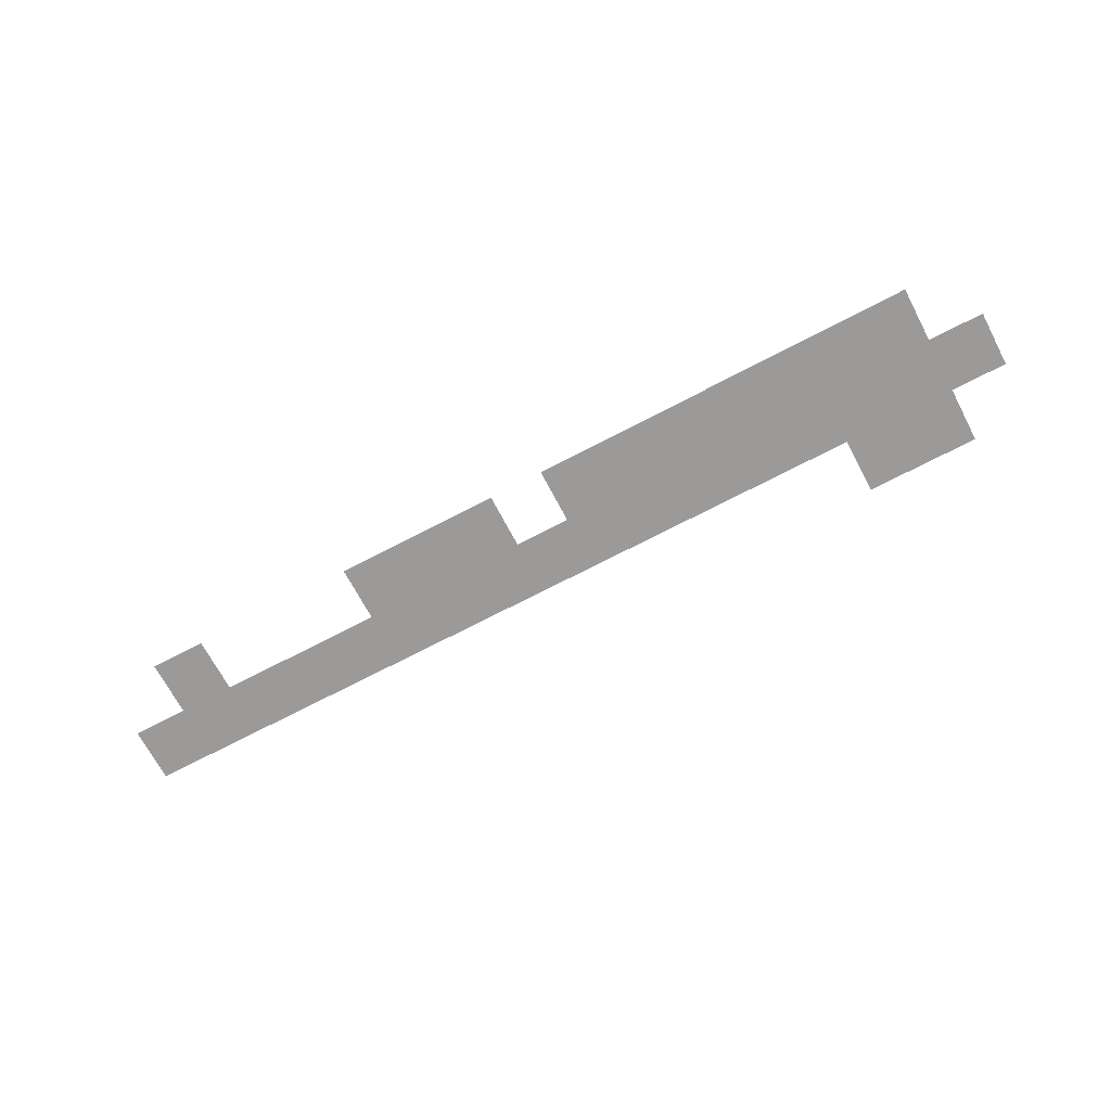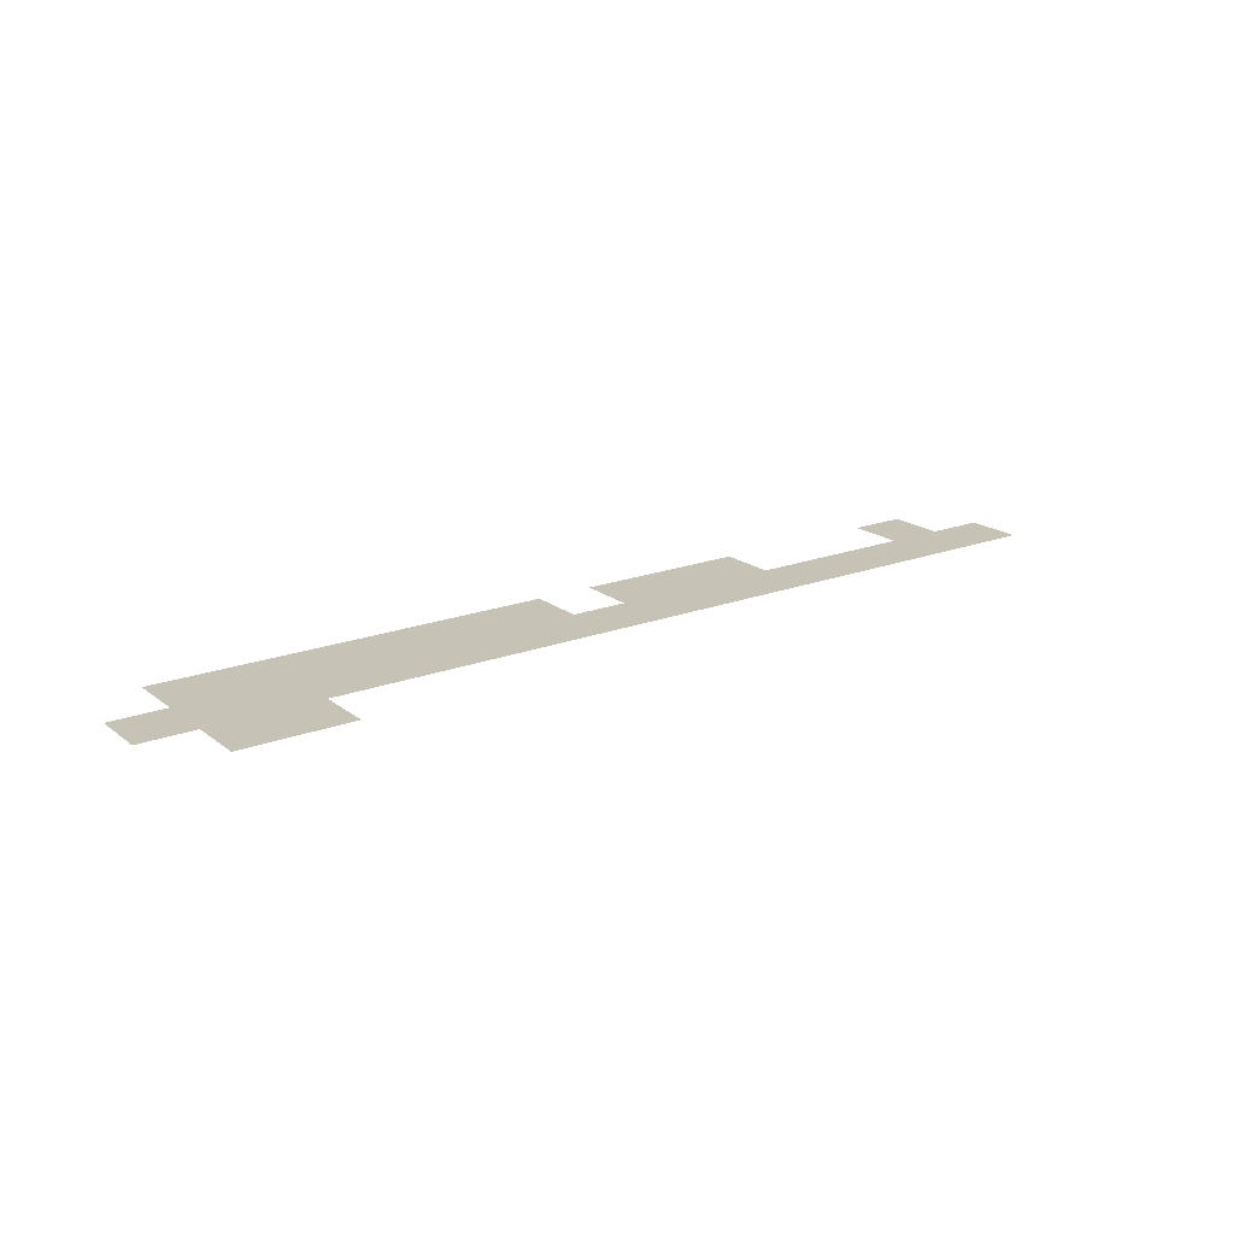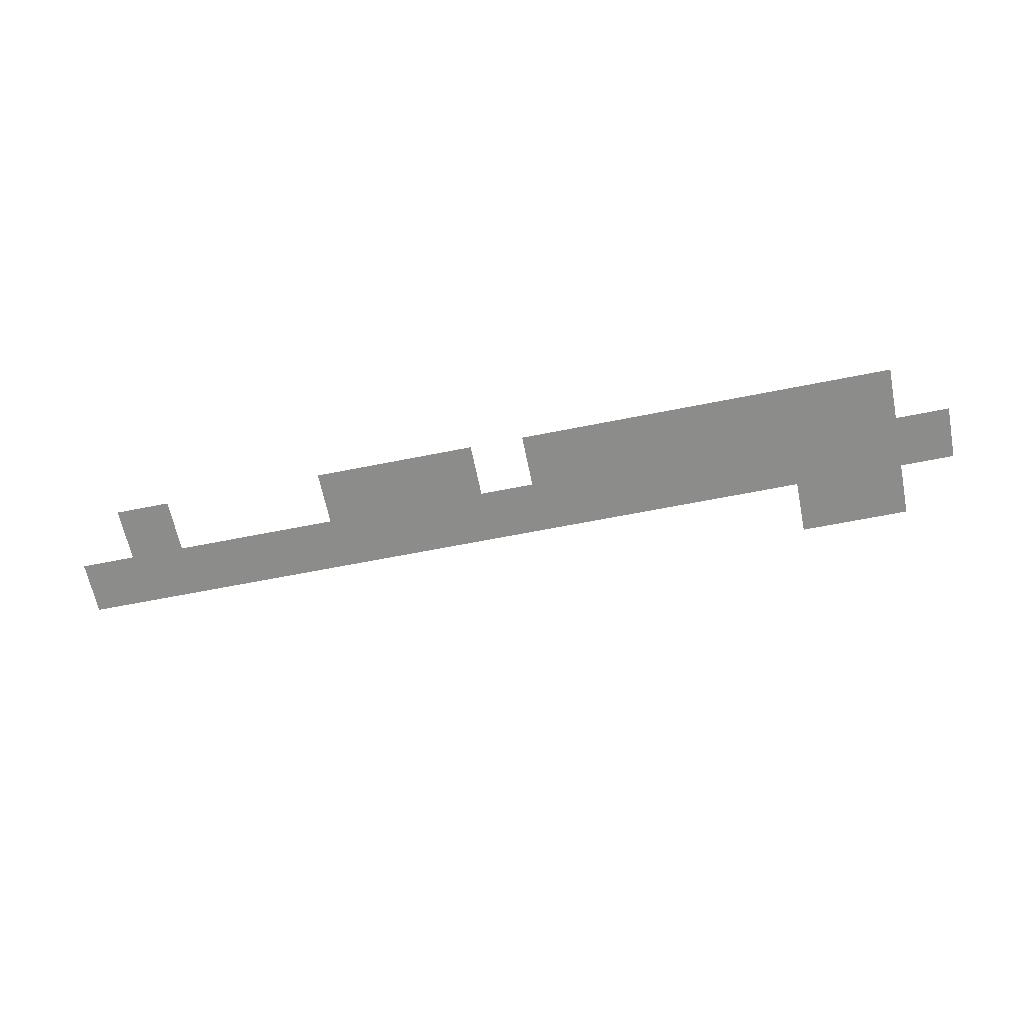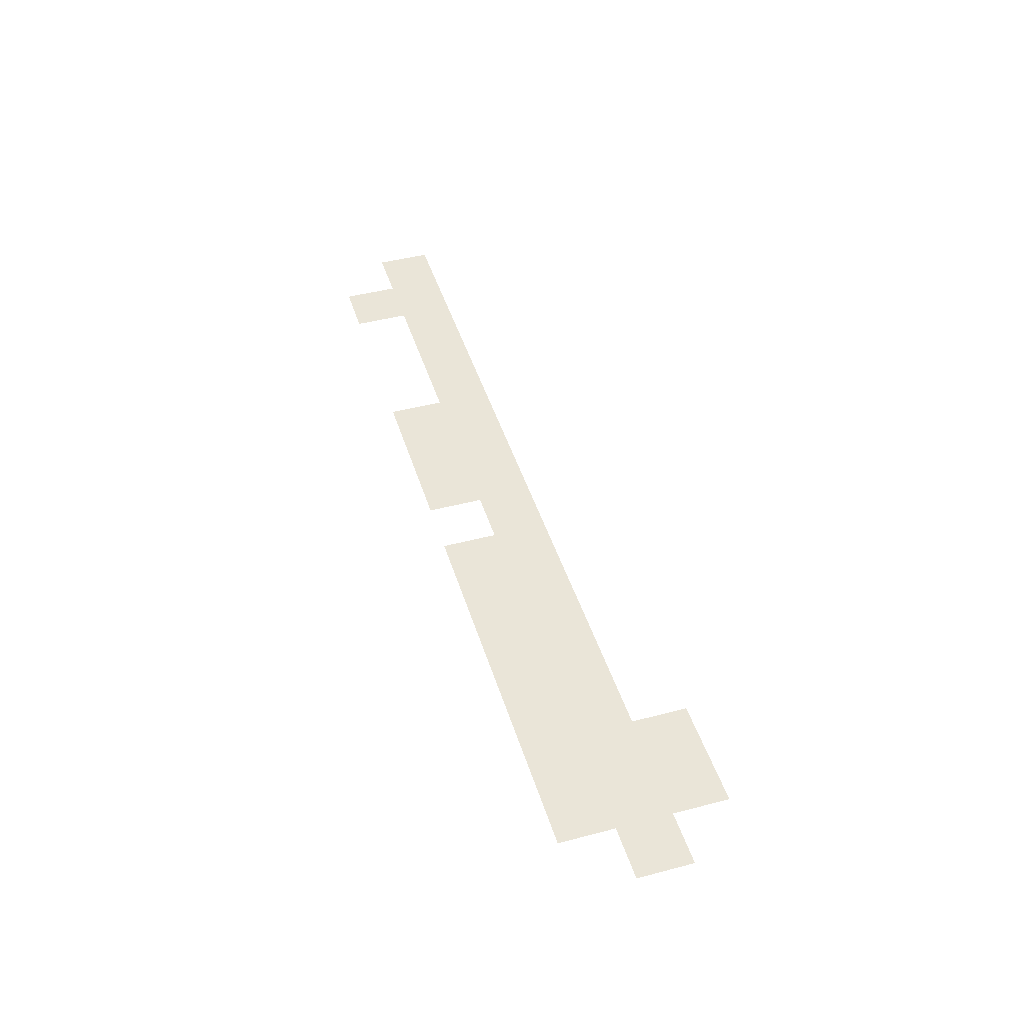
<metadata>
{"format":"obj","ext":"obj","renderer":"f3d","projection":"perspective","resolution":1024,"background":"white","views":[{"elev":-69.5,"azim":-152.2,"up":"+Z"},{"elev":19.1,"azim":-35.6,"up":"+Z"},{"elev":-64.1,"azim":-168.6,"up":"+Z"},{"elev":45.1,"azim":-106.9,"up":"+Z"}]}
</metadata>
<code>
v -242.4 -106.4 0
v -243.2 -106.4 0
v -243.2 -105.6 0
v -242.4 -105.6 0
v -241.6 -106.4 0
v -242.4 -106.4 0
v -242.4 -105.6 0
v -241.6 -105.6 0
v -243.2 -105.6 0
v -244 -105.6 0
v -244 -104.8 0
v -243.2 -104.8 0
v -242.4 -105.6 0
v -243.2 -105.6 0
v -243.2 -104.8 0
v -242.4 -104.8 0
v -241.6 -105.6 0
v -242.4 -105.6 0
v -242.4 -104.8 0
v -241.6 -104.8 0
v -240.8 -105.6 0
v -241.6 -105.6 0
v -241.6 -104.8 0
v -240.8 -104.8 0
v -240 -105.6 0
v -240.8 -105.6 0
v -240.8 -104.8 0
v -240 -104.8 0
v -239.2 -105.6 0
v -240 -105.6 0
v -240 -104.8 0
v -239.2 -104.8 0
v -238.4 -105.6 0
v -239.2 -105.6 0
v -239.2 -104.8 0
v -238.4 -104.8 0
v -237.6 -105.6 0
v -238.4 -105.6 0
v -238.4 -104.8 0
v -237.6 -104.8 0
v -236.8 -105.6 0
v -237.6 -105.6 0
v -237.6 -104.8 0
v -236.8 -104.8 0
v -236 -105.6 0
v -236.8 -105.6 0
v -236.8 -104.8 0
v -236 -104.8 0
v -235.2 -105.6 0
v -236 -105.6 0
v -236 -104.8 0
v -235.2 -104.8 0
v -234.4 -105.6 0
v -235.2 -105.6 0
v -235.2 -104.8 0
v -234.4 -104.8 0
v -233.6 -105.6 0
v -234.4 -105.6 0
v -234.4 -104.8 0
v -233.6 -104.8 0
v -232.8 -105.6 0
v -233.6 -105.6 0
v -233.6 -104.8 0
v -232.8 -104.8 0
v -232 -105.6 0
v -232.8 -105.6 0
v -232.8 -104.8 0
v -232 -104.8 0
v -231.2 -105.6 0
v -232 -105.6 0
v -232 -104.8 0
v -231.2 -104.8 0
v -230.4 -105.6 0
v -231.2 -105.6 0
v -231.2 -104.8 0
v -230.4 -104.8 0
v -242.4 -104.8 0
v -243.2 -104.8 0
v -243.2 -104 0
v -242.4 -104 0
v -241.6 -104.8 0
v -242.4 -104.8 0
v -242.4 -104 0
v -241.6 -104 0
v -240.8 -104.8 0
v -241.6 -104.8 0
v -241.6 -104 0
v -240.8 -104 0
v -240 -104.8 0
v -240.8 -104.8 0
v -240.8 -104 0
v -240 -104 0
v -239.2 -104.8 0
v -240 -104.8 0
v -240 -104 0
v -239.2 -104 0
v -238.4 -104.8 0
v -239.2 -104.8 0
v -239.2 -104 0
v -238.4 -104 0
v -237.6 -104.8 0
v -238.4 -104.8 0
v -238.4 -104 0
v -237.6 -104 0
v -236 -104.8 0
v -236.8 -104.8 0
v -236.8 -104 0
v -236 -104 0
v -235.2 -104.8 0
v -236 -104.8 0
v -236 -104 0
v -235.2 -104 0
v -234.4 -104.8 0
v -235.2 -104.8 0
v -235.2 -104 0
v -234.4 -104 0
v -231.2 -104.8 0
v -232 -104.8 0
v -232 -104 0
v -231.2 -104 0
g Map2_mesh_0037
f 1 2 3 4
f 5 6 7 8
f 9 10 11 12
f 13 14 15 16
f 17 18 19 20
f 21 22 23 24
f 25 26 27 28
f 29 30 31 32
f 33 34 35 36
f 37 38 39 40
f 41 42 43 44
f 45 46 47 48
f 49 50 51 52
f 53 54 55 56
f 57 58 59 60
f 61 62 63 64
f 65 66 67 68
f 69 70 71 72
f 73 74 75 76
f 77 78 79 80
f 81 82 83 84
f 85 86 87 88
f 89 90 91 92
f 93 94 95 96
f 97 98 99 100
f 101 102 103 104
f 105 106 107 108
f 109 110 111 112
f 113 114 115 116
f 117 118 119 120

</code>
